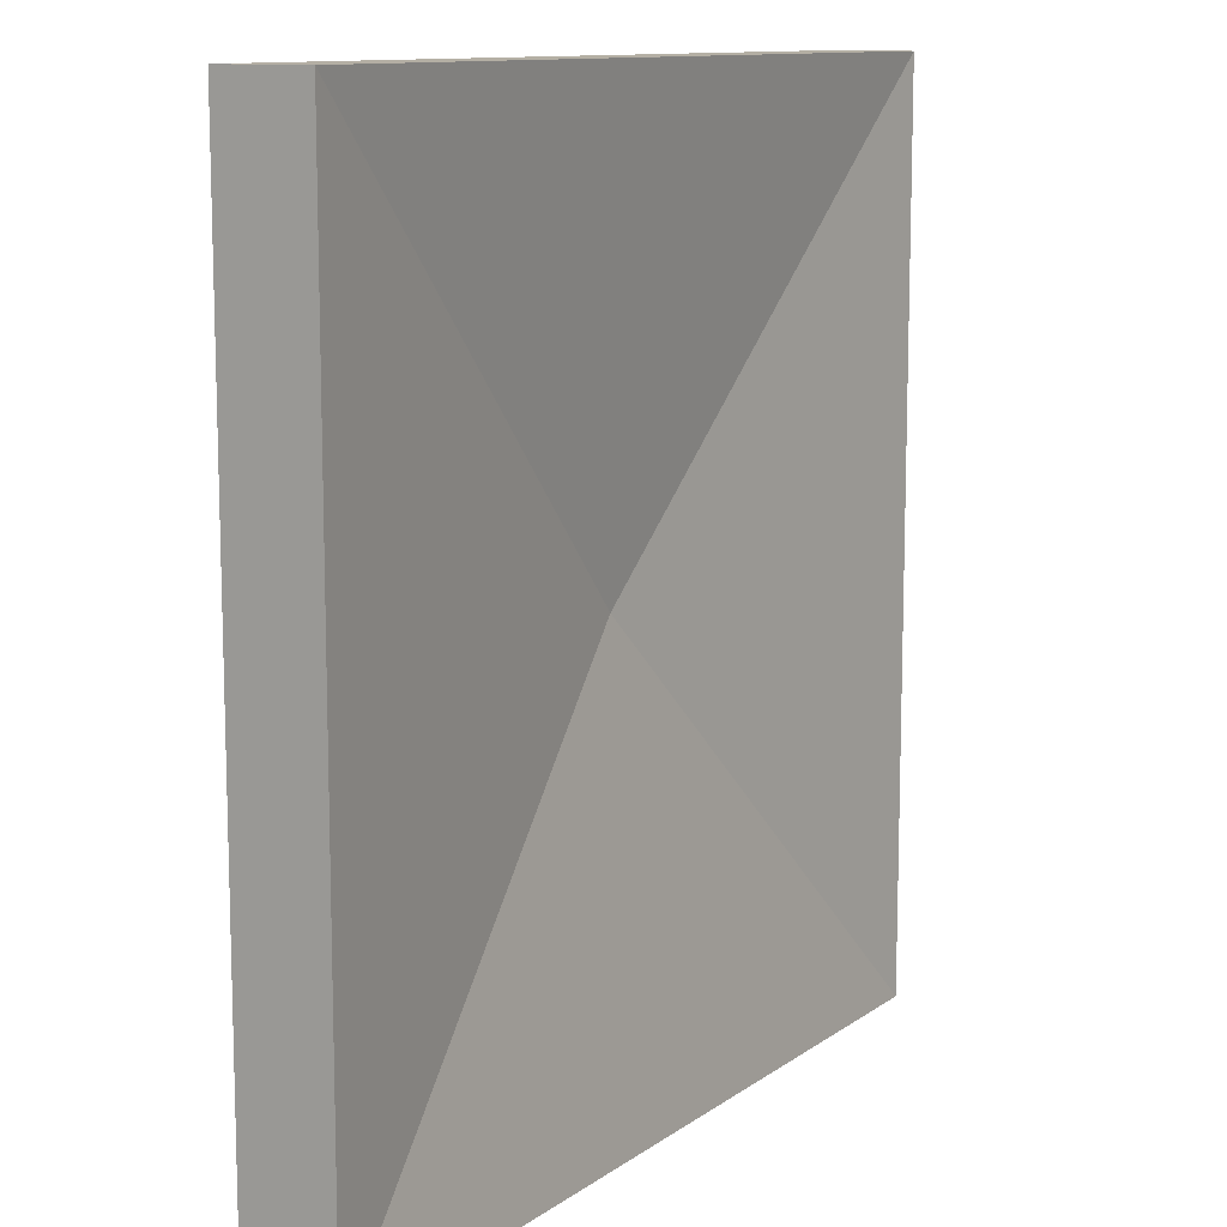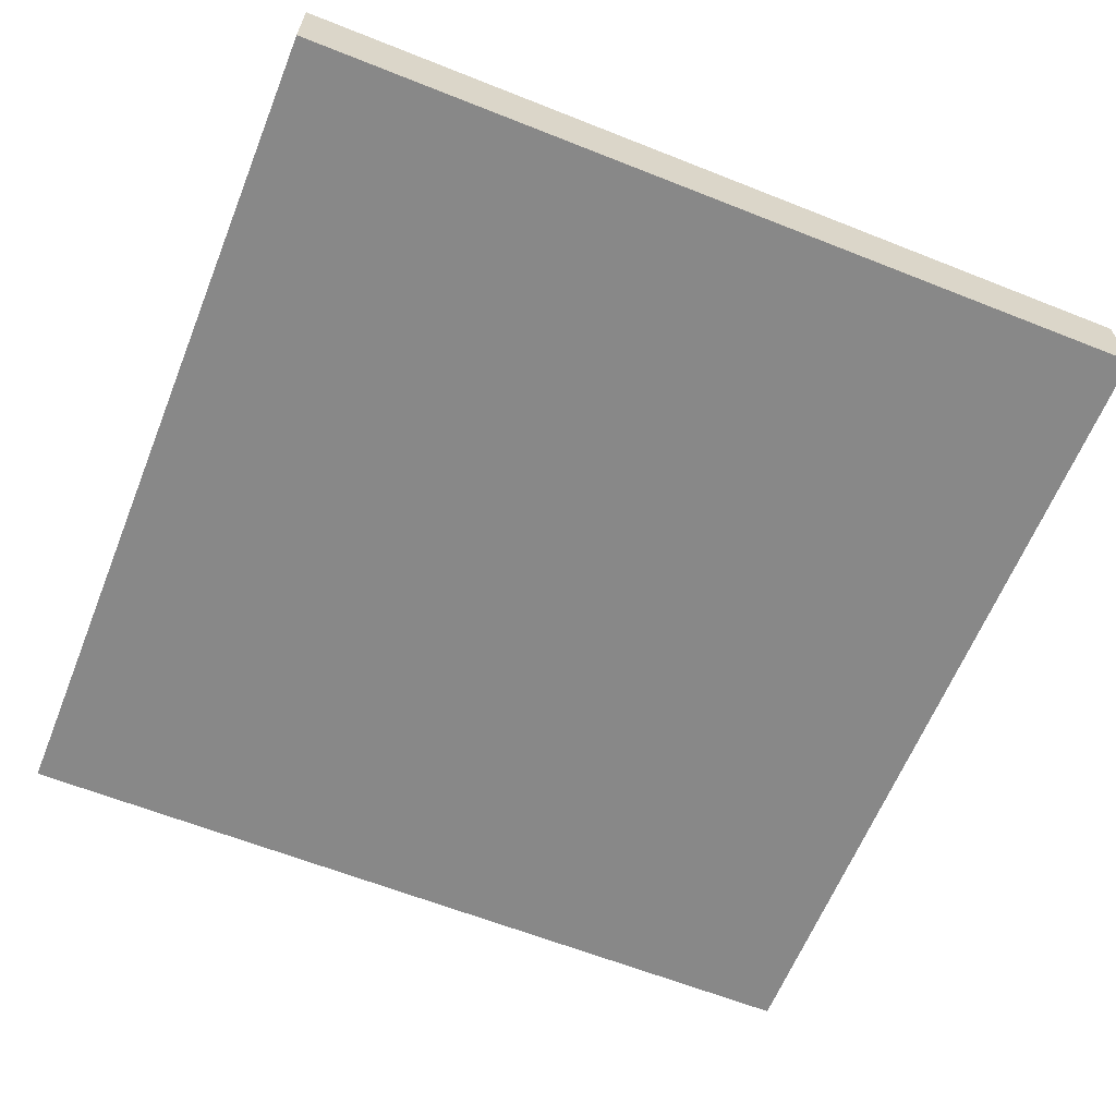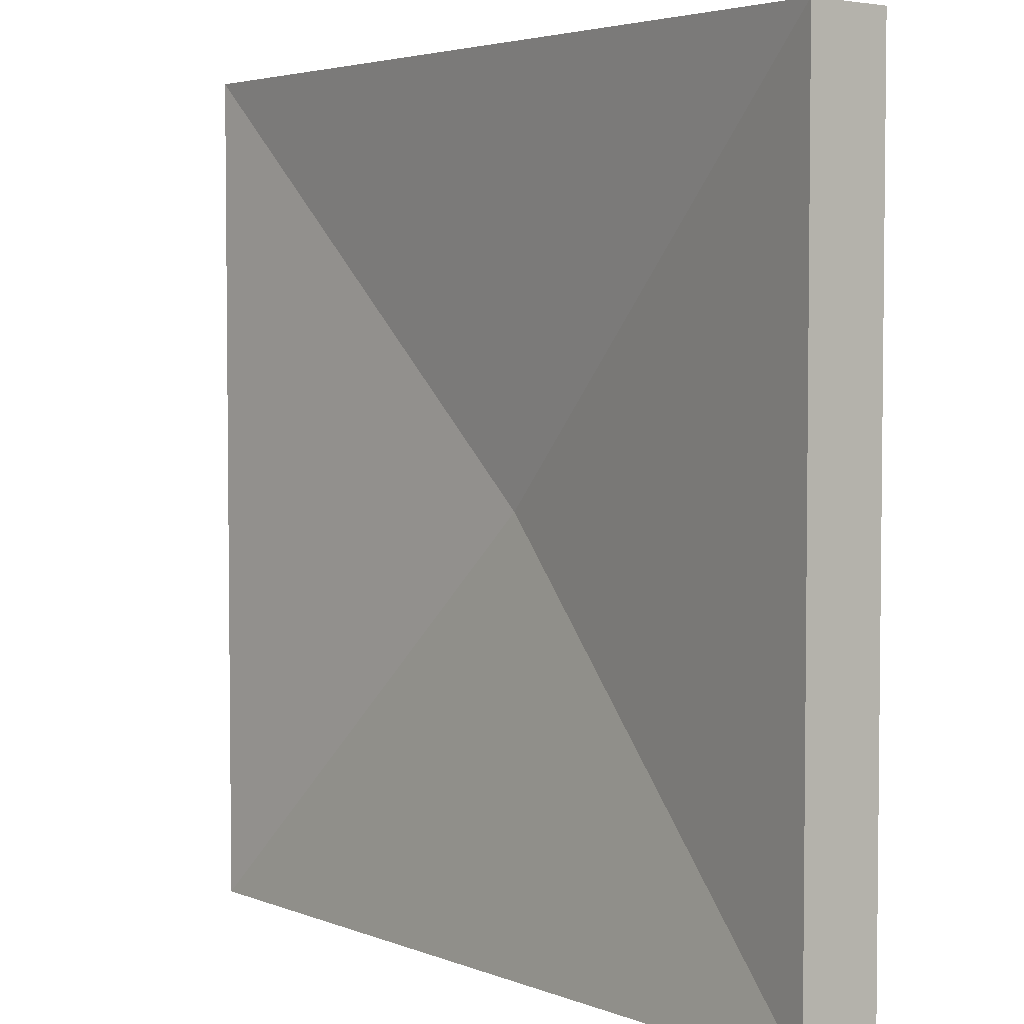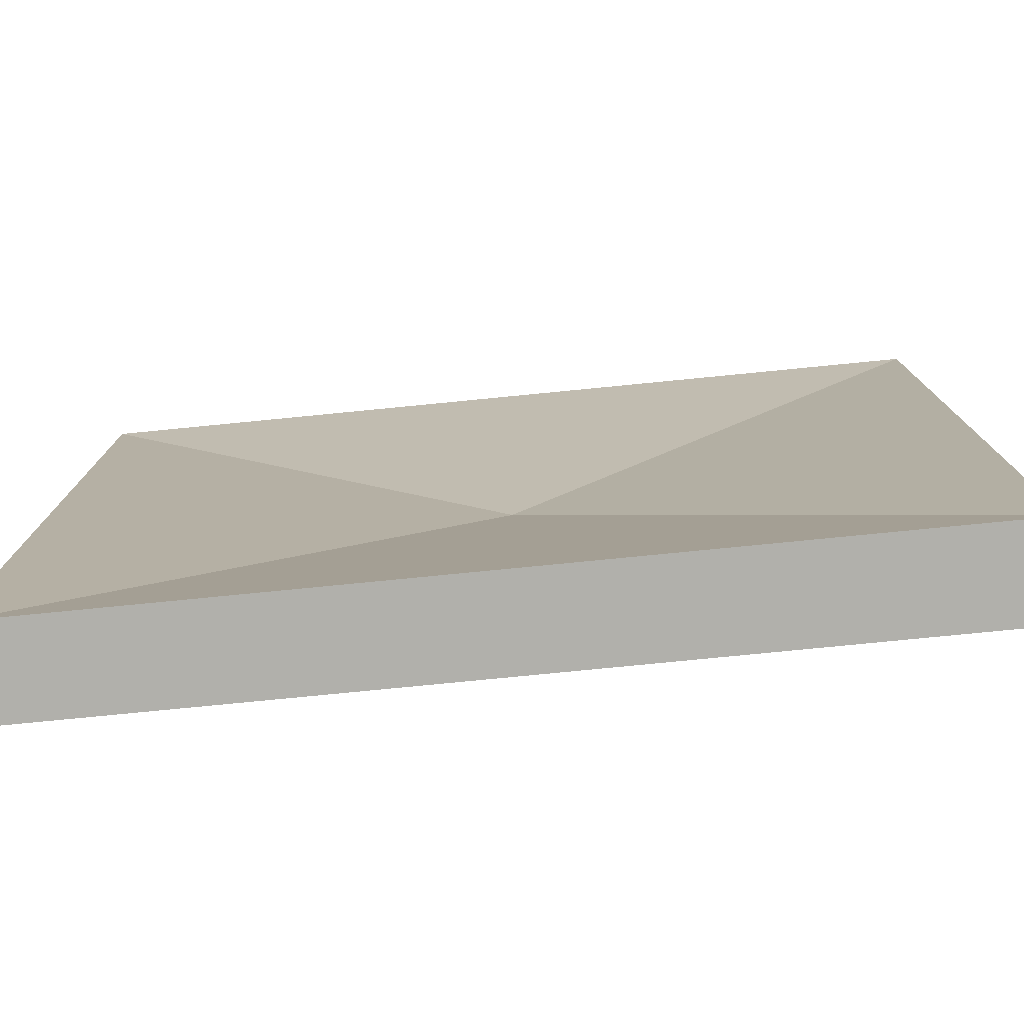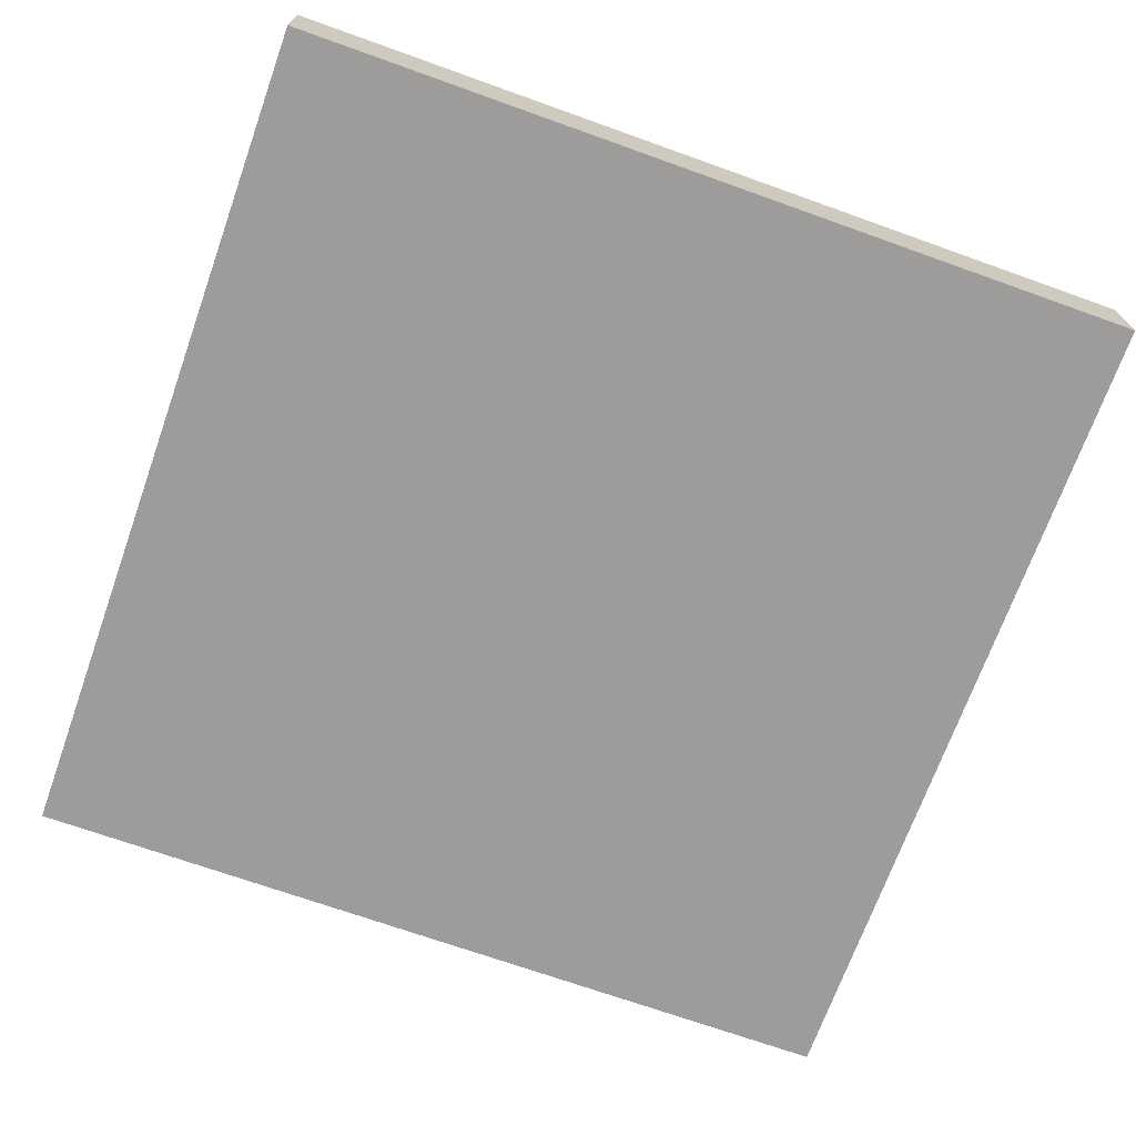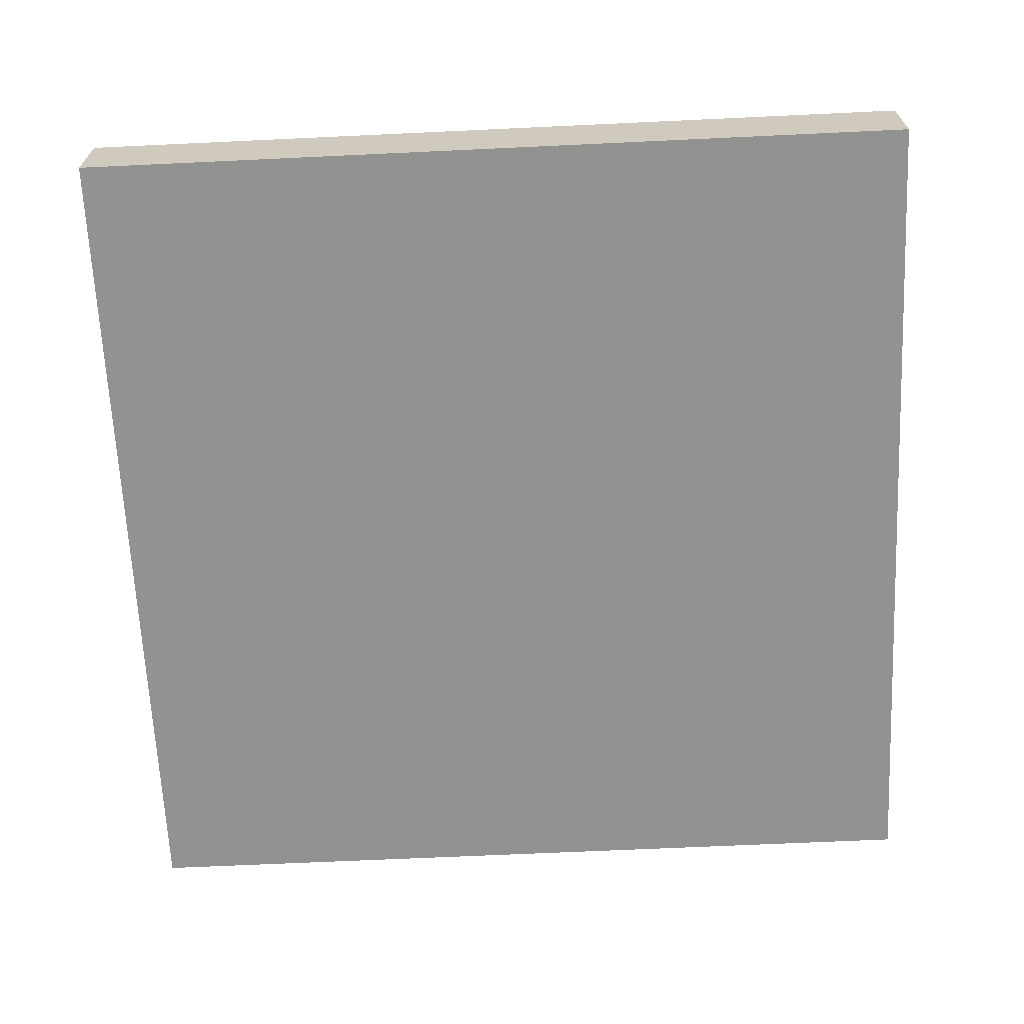
<metadata>
{"format":"obj","ext":"obj","renderer":"f3d","projection":"perspective","resolution":1024,"background":"white","views":[{"elev":11.3,"azim":121.5,"up":"+Z"},{"elev":-62.7,"azim":-111.9,"up":"+Y"},{"elev":3.9,"azim":-128.6,"up":"+Z"},{"elev":-78.5,"azim":-174.4,"up":"+Z"},{"elev":-70.3,"azim":160.3,"up":"+Y"},{"elev":-66.3,"azim":92.7,"up":"+Y"}]}
</metadata>
<code>
v  1.5 0.3 1.5
v  -1.5 0 1.5
v  1.5 0 1.5
v  -1.5 0.3 1.5
v  0 0.14 0
v  1.5 0.3 -1.5
v  -1.5 0.3 -1.5
v  1.5 0 -1.5
v  -1.5 0 -1.5
g Mesh1 Plate_Grass Model
f 1 2 3
f 2 1 4
g Leafs
f 1 5 4
f 6 5 1
f 6 7 5
g Wood
f 8 7 6
f 7 8 9
f 8 2 9
f 2 8 3
f 8 1 3
f 1 8 6
f 2 7 9
f 7 2 4
g Leafs
f 5 7 4

</code>
